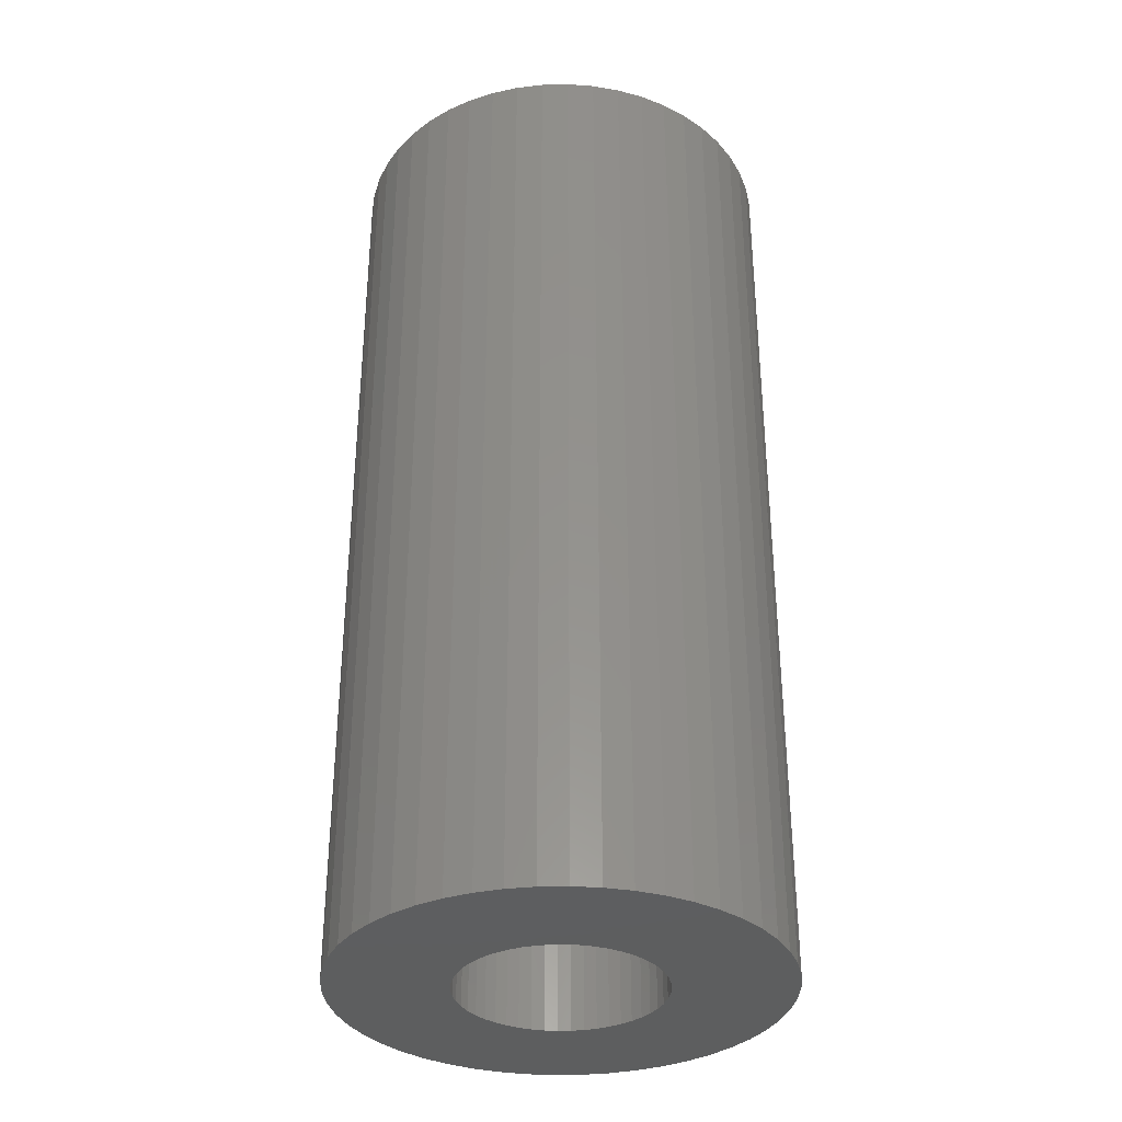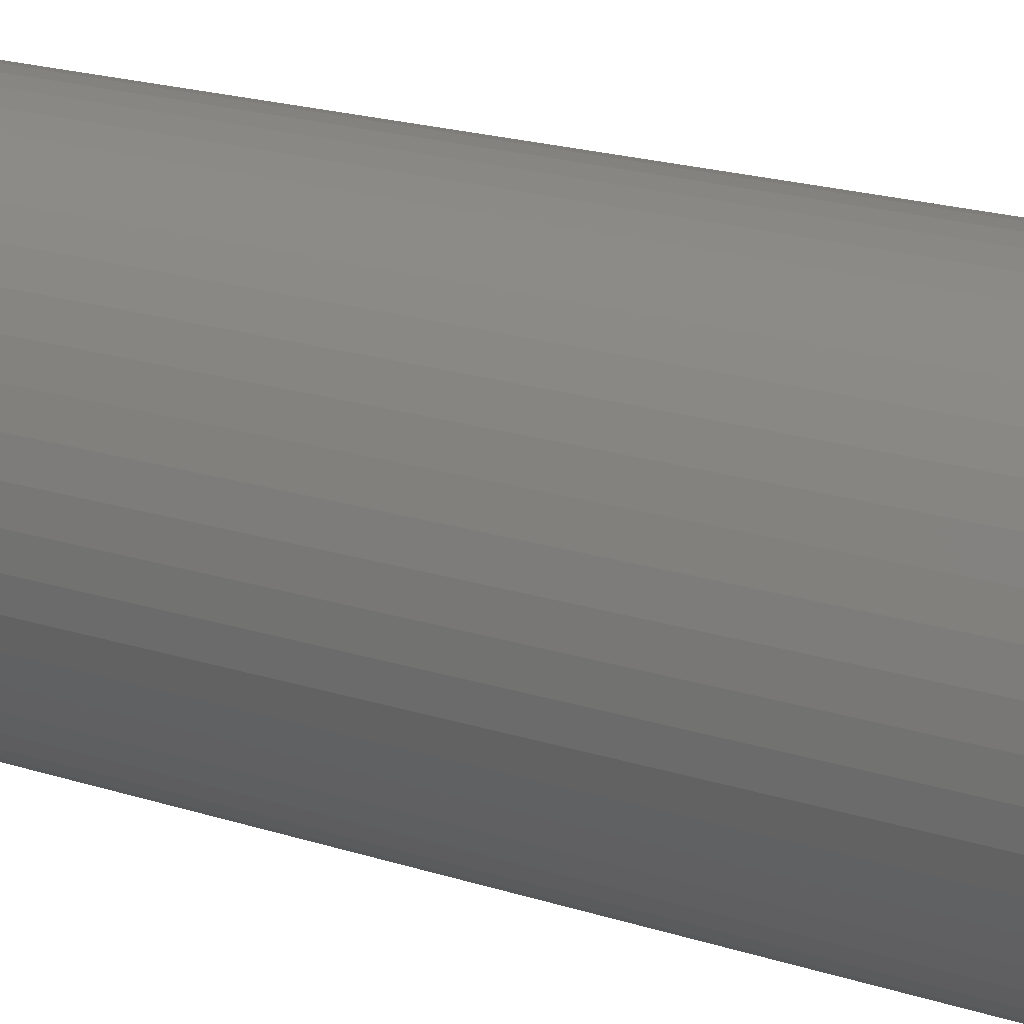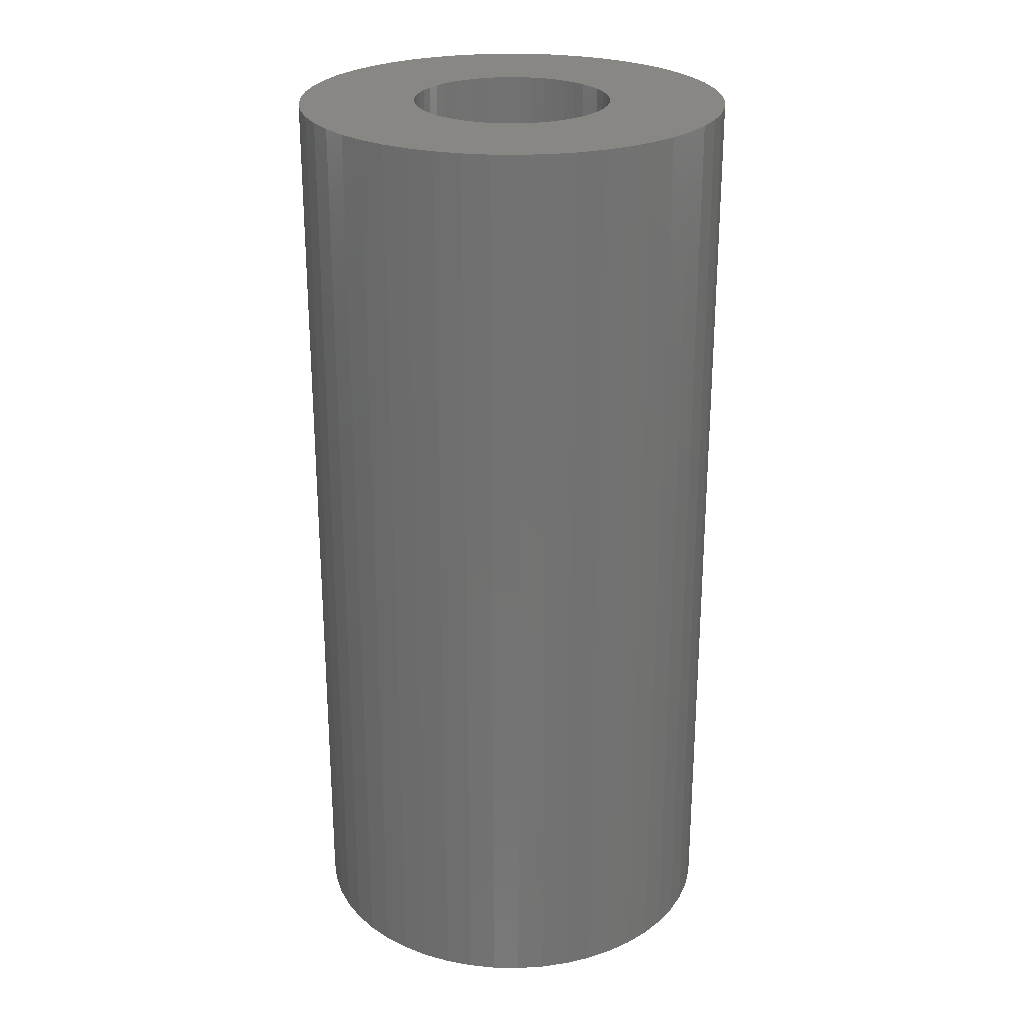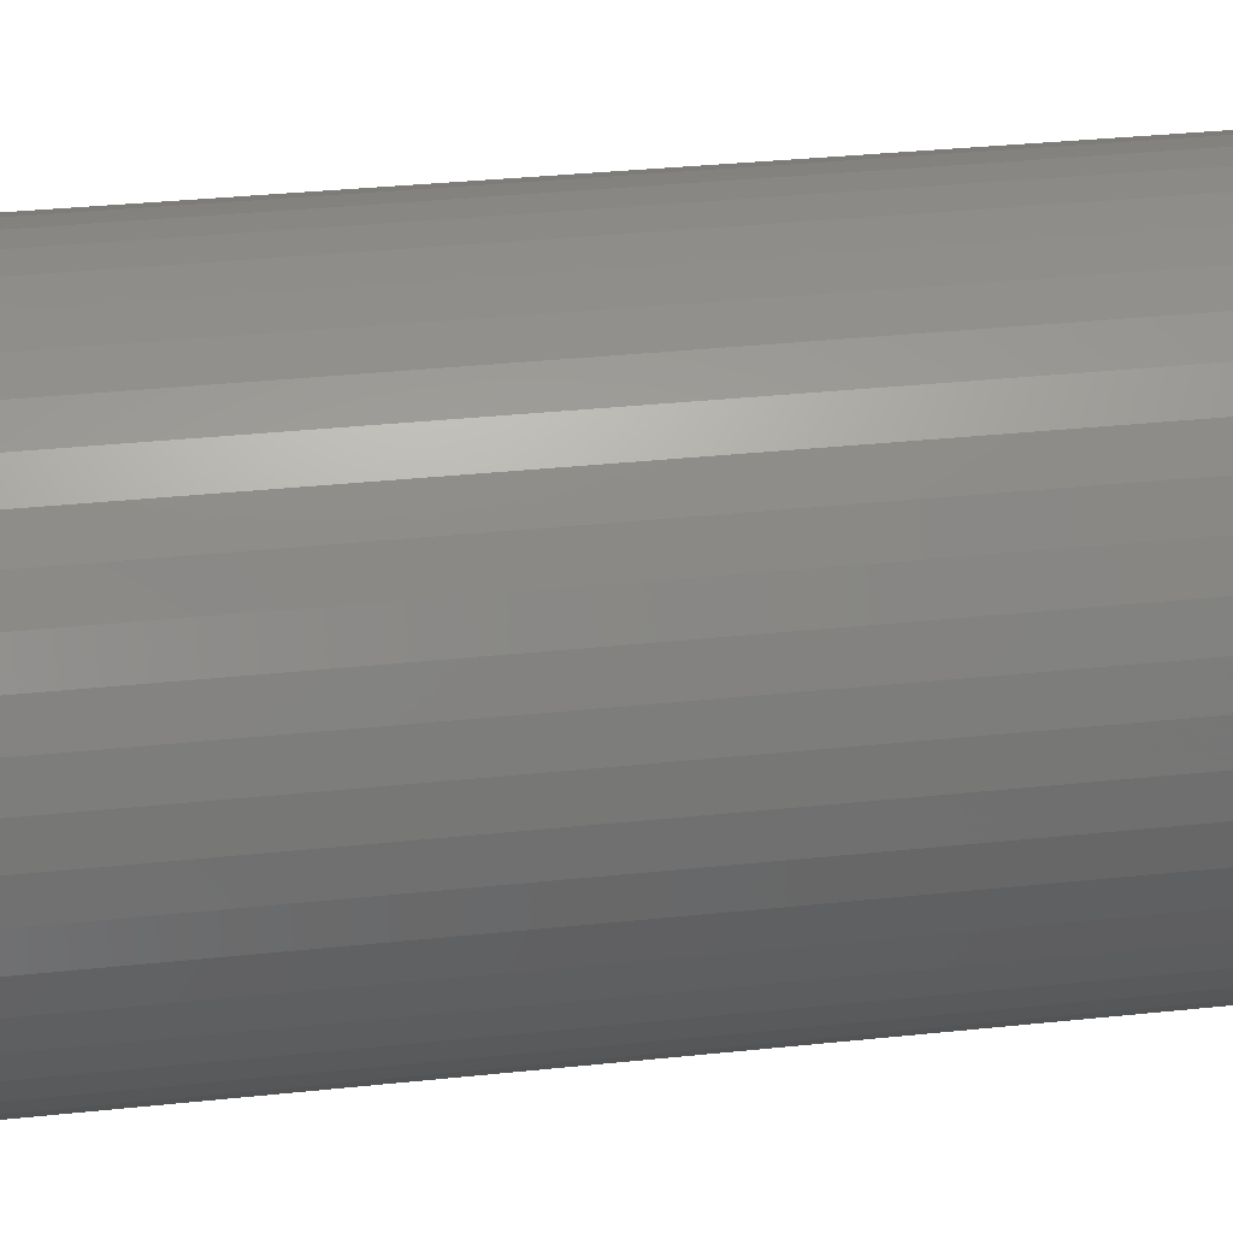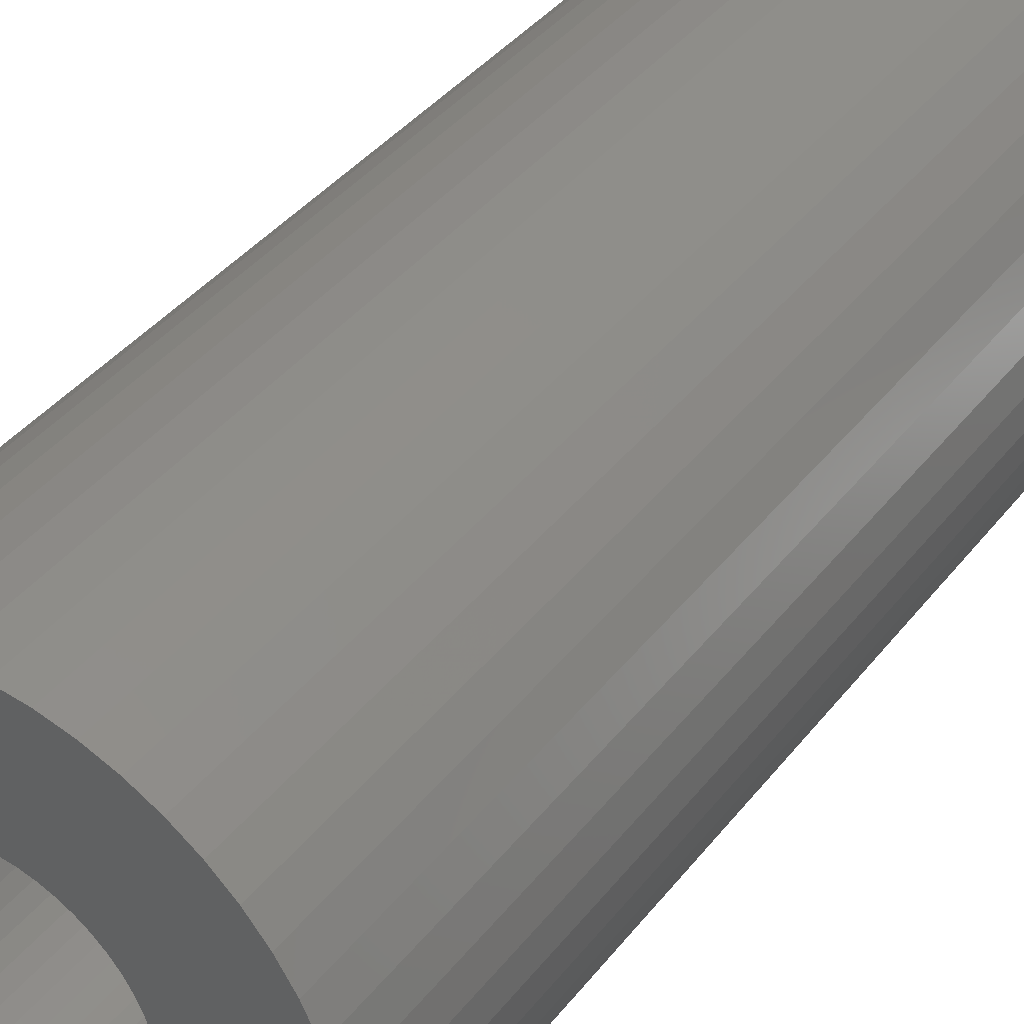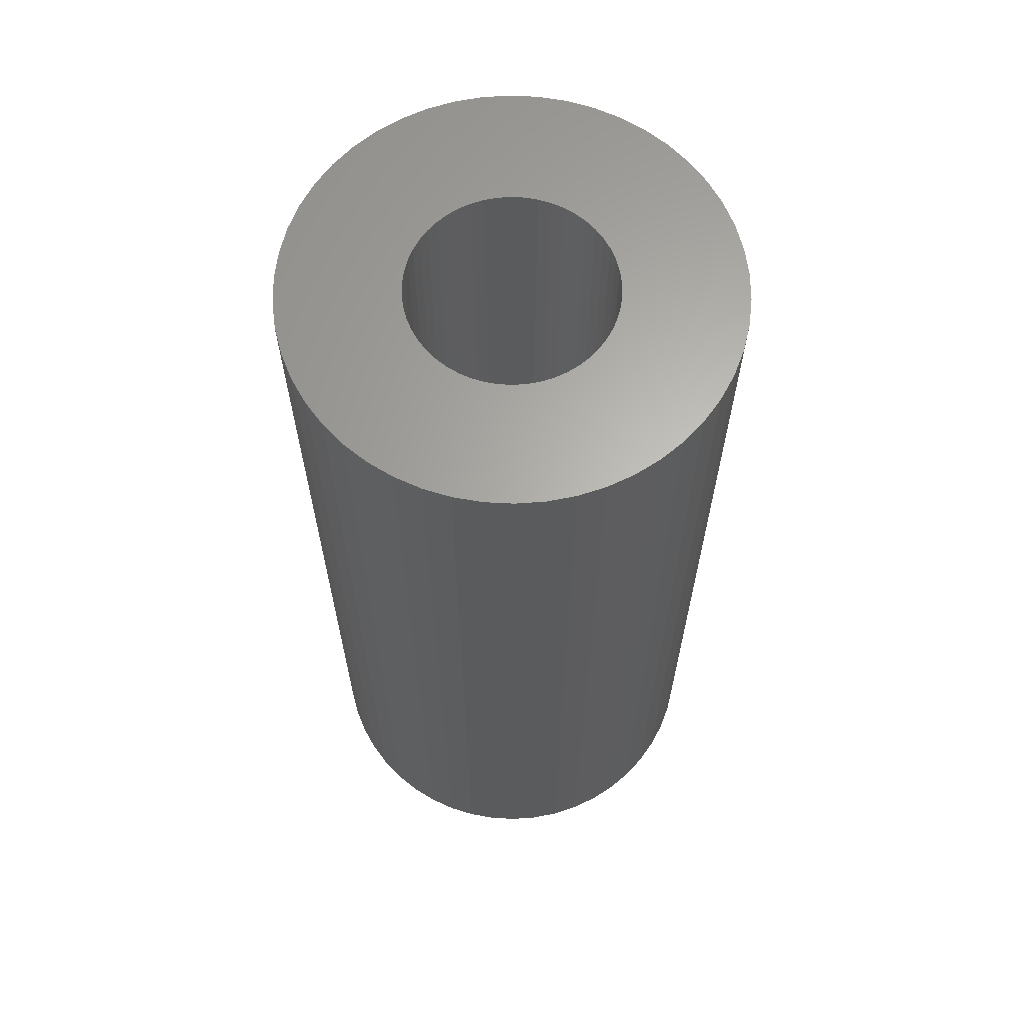
<metadata>
{"format":"stl","ext":"stl","renderer":"f3d","projection":"perspective","resolution":1024,"background":"white","views":[{"elev":-34.0,"azim":-142.3,"up":"+Z"},{"elev":22.5,"azim":-61.9,"up":"+Y"},{"elev":25.5,"azim":102.5,"up":"+Z"},{"elev":31.9,"azim":-98.6,"up":"+Y"},{"elev":38.7,"azim":-146.5,"up":"+Y"},{"elev":64.3,"azim":175.9,"up":"+Z"}]}
</metadata>
<code>
# stl→obj: 200 verts, 400 faces
v 19.5 0 42
v 19.35 2.444 -42
v 19.35 2.444 42
v 19.5 0 -42
v -19.5 0 -42
v -19.35 2.444 42
v -19.35 2.444 -42
v -19.5 0 42
v 1.224 19.46 -42
v -1.224 19.46 42
v 1.224 19.46 42
v -1.224 19.46 -42
v -1.224 -19.46 -42
v 1.224 -19.46 42
v -1.224 -19.46 42
v 1.224 -19.46 -42
v 14.21 13.35 -42
v 12.43 15.03 42
v 14.21 13.35 42
v 12.43 15.03 -42
v -12.43 15.03 -42
v -14.21 13.35 42
v -12.43 15.03 42
v -14.21 13.35 -42
v -6.026 18.55 -42
v -8.303 17.64 42
v -6.026 18.55 42
v -8.303 17.64 -42
v 18.13 7.178 42
v 17.09 9.394 -42
v 17.09 9.394 42
v 18.13 7.178 -42
v 15.78 11.46 -42
v 15.78 11.46 42
v 8.303 17.64 -42
v 6.026 18.55 42
v 8.303 17.64 42
v 6.026 18.55 -42
v 10.45 16.46 -42
v 10.45 16.46 42
v -18.13 7.178 -42
v -17.09 9.394 42
v -17.09 9.394 -42
v -18.13 7.178 42
v -15.78 11.46 -42
v -15.78 11.46 42
v -18.89 4.849 -42
v -18.89 4.849 42
v -3.654 19.15 -42
v -3.654 19.15 42
v 18.89 4.849 42
v 18.89 4.849 -42
v 3.654 19.15 42
v 3.654 19.15 -42
v 9 0 42
v 8.929 1.128 42
v 19.35 -2.444 42
v 8.717 2.238 42
v 8.929 -1.128 42
v 8.368 3.313 42
v 18.89 -4.849 42
v 7.887 4.336 42
v 8.717 -2.238 42
v 7.281 5.29 42
v 18.13 -7.178 42
v 6.561 6.161 42
v 8.368 -3.313 42
v 5.737 6.935 42
v 17.09 -9.394 42
v 7.887 -4.336 42
v 4.822 7.599 42
v 3.832 8.143 42
v 2.781 8.56 42
v 1.686 8.841 42
v 0.5651 8.982 42
v -0.5651 8.982 42
v -1.686 8.841 42
v -2.781 8.56 42
v -3.832 8.143 42
v -4.822 7.599 42
v -10.45 16.46 42
v -5.737 6.935 42
v -6.561 6.161 42
v -7.281 5.29 42
v -7.887 4.336 42
v 15.78 -11.46 42
v 7.281 -5.29 42
v 14.21 -13.35 42
v 6.561 -6.161 42
v 12.43 -15.03 42
v 5.737 -6.935 42
v 10.45 -16.46 42
v 4.822 -7.599 42
v 8.303 -17.64 42
v 3.832 -8.143 42
v 6.026 -18.55 42
v 2.781 -8.56 42
v 3.654 -19.15 42
v 1.686 -8.841 42
v 0.5651 -8.982 42
v -0.5651 -8.982 42
v -1.686 -8.841 42
v -3.654 -19.15 42
v -2.781 -8.56 42
v -6.026 -18.55 42
v -3.832 -8.143 42
v -8.303 -17.64 42
v -4.822 -7.599 42
v -10.45 -16.46 42
v -5.737 -6.935 42
v -12.43 -15.03 42
v -6.561 -6.161 42
v -14.21 -13.35 42
v -7.281 -5.29 42
v -15.78 -11.46 42
v -7.887 -4.336 42
v -17.09 -9.394 42
v -8.368 -3.313 42
v -18.13 -7.178 42
v -8.717 -2.238 42
v -18.89 -4.849 42
v -8.929 -1.128 42
v -19.35 -2.444 42
v -9 0 42
v -8.368 3.313 42
v -8.717 2.238 42
v -8.929 1.128 42
v -10.45 16.46 -42
v 19.35 -2.444 -42
v 15.78 -11.46 -42
v 14.21 -13.35 -42
v 18.89 -4.849 -42
v 18.13 -7.178 -42
v -17.09 -9.394 -42
v -18.13 -7.178 -42
v 9 0 -42
v 8.929 -1.128 -42
v 8.717 -2.238 -42
v 8.929 1.128 -42
v 8.368 -3.313 -42
v 17.09 -9.394 -42
v 7.887 -4.336 -42
v 8.717 2.238 -42
v 7.281 -5.29 -42
v 6.561 -6.161 -42
v 12.43 -15.03 -42
v 8.368 3.313 -42
v 5.737 -6.935 -42
v 10.45 -16.46 -42
v 7.887 4.336 -42
v 4.822 -7.599 -42
v 8.303 -17.64 -42
v 3.832 -8.143 -42
v 6.026 -18.55 -42
v 2.781 -8.56 -42
v 3.654 -19.15 -42
v 1.686 -8.841 -42
v 0.5651 -8.982 -42
v -0.5651 -8.982 -42
v -1.686 -8.841 -42
v -3.654 -19.15 -42
v -2.781 -8.56 -42
v -6.026 -18.55 -42
v -3.832 -8.143 -42
v -8.303 -17.64 -42
v -4.822 -7.599 -42
v -10.45 -16.46 -42
v -5.737 -6.935 -42
v -12.43 -15.03 -42
v -6.561 -6.161 -42
v -14.21 -13.35 -42
v -7.281 -5.29 -42
v -15.78 -11.46 -42
v -7.887 -4.336 -42
v 7.281 5.29 -42
v 6.561 6.161 -42
v 5.737 6.935 -42
v 4.822 7.599 -42
v 3.832 8.143 -42
v 2.781 8.56 -42
v 1.686 8.841 -42
v 0.5651 8.982 -42
v -0.5651 8.982 -42
v -1.686 8.841 -42
v -2.781 8.56 -42
v -3.832 8.143 -42
v -4.822 7.599 -42
v -5.737 6.935 -42
v -6.561 6.161 -42
v -7.281 5.29 -42
v -7.887 4.336 -42
v -8.368 3.313 -42
v -8.717 2.238 -42
v -8.929 1.128 -42
v -9 0 -42
v -8.368 -3.313 -42
v -8.717 -2.238 -42
v -18.89 -4.849 -42
v -8.929 -1.128 -42
v -19.35 -2.444 -42
f 1 2 3
f 2 1 4
f 5 6 7
f 6 5 8
f 9 10 11
f 10 9 12
f 13 14 15
f 14 13 16
f 17 18 19
f 18 17 20
f 21 22 23
f 22 21 24
f 25 26 27
f 26 25 28
f 29 30 31
f 30 29 32
f 31 33 34
f 33 31 30
f 35 36 37
f 36 35 38
f 39 37 40
f 37 39 35
f 41 42 43
f 42 41 44
f 45 22 24
f 22 45 46
f 47 44 41
f 44 47 48
f 49 27 50
f 27 49 25
f 51 32 29
f 32 51 52
f 3 52 51
f 52 3 2
f 34 17 19
f 17 34 33
f 38 53 36
f 53 38 54
f 54 11 53
f 11 54 9
f 20 40 18
f 40 20 39
f 43 46 45
f 46 43 42
f 7 48 47
f 48 7 6
f 55 1 3
f 56 3 51
f 1 55 57
f 58 51 29
f 59 57 55
f 60 29 31
f 57 59 61
f 62 31 34
f 63 61 59
f 64 34 19
f 61 63 65
f 66 19 18
f 67 65 63
f 68 18 40
f 65 67 69
f 70 69 67
f 3 56 55
f 51 58 56
f 29 60 58
f 71 40 37
f 31 62 60
f 34 64 62
f 19 66 64
f 72 37 36
f 18 68 66
f 40 71 68
f 37 72 71
f 73 36 53
f 36 73 72
f 53 74 73
f 11 74 53
f 11 75 74
f 11 76 75
f 10 76 11
f 10 77 76
f 50 77 10
f 77 50 78
f 27 78 50
f 78 27 79
f 26 79 27
f 79 26 80
f 81 80 26
f 80 81 82
f 23 82 81
f 82 23 83
f 22 83 23
f 83 22 84
f 46 84 22
f 84 46 85
f 42 85 46
f 69 70 86
f 87 86 70
f 86 87 88
f 89 88 87
f 88 89 90
f 91 90 89
f 90 91 92
f 93 92 91
f 92 93 94
f 95 94 93
f 94 95 96
f 97 96 95
f 96 97 98
f 99 98 97
f 99 14 98
f 100 14 99
f 101 14 100
f 101 15 14
f 102 15 101
f 103 102 104
f 102 103 15
f 105 104 106
f 107 106 108
f 109 108 110
f 104 105 103
f 111 110 112
f 113 112 114
f 115 114 116
f 106 107 105
f 117 116 118
f 119 118 120
f 121 120 122
f 123 122 124
f 85 42 125
f 108 109 107
f 44 125 42
f 110 111 109
f 125 44 126
f 112 113 111
f 48 126 44
f 114 115 113
f 126 48 127
f 116 117 115
f 6 127 48
f 118 119 117
f 127 6 124
f 120 121 119
f 8 124 6
f 122 123 121
f 124 8 123
f 28 81 26
f 81 28 128
f 128 23 81
f 23 128 21
f 12 50 10
f 50 12 49
f 57 4 1
f 4 57 129
f 88 130 86
f 130 88 131
f 65 132 61
f 132 65 133
f 61 129 57
f 129 61 132
f 134 119 135
f 119 134 117
f 136 4 129
f 137 129 132
f 4 136 2
f 138 132 133
f 139 2 136
f 140 133 141
f 2 139 52
f 142 141 130
f 143 52 139
f 144 130 131
f 52 143 32
f 145 131 146
f 147 32 143
f 148 146 149
f 32 147 30
f 150 30 147
f 129 137 136
f 132 138 137
f 133 140 138
f 151 149 152
f 141 142 140
f 130 144 142
f 131 145 144
f 153 152 154
f 146 148 145
f 149 151 148
f 152 153 151
f 155 154 156
f 154 155 153
f 156 157 155
f 16 157 156
f 16 158 157
f 16 159 158
f 13 159 16
f 13 160 159
f 161 160 13
f 160 161 162
f 163 162 161
f 162 163 164
f 165 164 163
f 164 165 166
f 167 166 165
f 166 167 168
f 169 168 167
f 168 169 170
f 171 170 169
f 170 171 172
f 173 172 171
f 172 173 174
f 134 174 173
f 30 150 33
f 175 33 150
f 33 175 17
f 176 17 175
f 17 176 20
f 177 20 176
f 20 177 39
f 178 39 177
f 39 178 35
f 179 35 178
f 35 179 38
f 180 38 179
f 38 180 54
f 181 54 180
f 181 9 54
f 182 9 181
f 183 9 182
f 183 12 9
f 184 12 183
f 49 184 185
f 184 49 12
f 25 185 186
f 28 186 187
f 128 187 188
f 185 25 49
f 21 188 189
f 24 189 190
f 45 190 191
f 186 28 25
f 43 191 192
f 41 192 193
f 47 193 194
f 7 194 195
f 174 134 196
f 187 128 28
f 135 196 134
f 188 21 128
f 196 135 197
f 189 24 21
f 198 197 135
f 190 45 24
f 197 198 199
f 191 43 45
f 200 199 198
f 192 41 43
f 199 200 195
f 193 47 41
f 5 195 200
f 194 7 47
f 195 5 7
f 152 92 94
f 92 152 149
f 146 88 90
f 88 146 131
f 86 141 69
f 141 86 130
f 135 121 198
f 121 135 119
f 154 94 96
f 94 154 152
f 156 96 98
f 96 156 154
f 16 98 14
f 98 16 156
f 69 133 65
f 133 69 141
f 161 15 103
f 15 161 13
f 165 105 107
f 105 165 163
f 163 103 105
f 103 163 161
f 171 115 173
f 115 171 113
f 171 111 113
f 111 171 169
f 198 123 200
f 123 198 121
f 200 8 5
f 8 200 123
f 149 90 92
f 90 149 146
f 173 117 134
f 117 173 115
f 167 107 109
f 107 167 165
f 169 109 111
f 109 169 167
f 136 56 139
f 56 136 55
f 124 194 127
f 194 124 195
f 183 75 76
f 75 183 182
f 158 101 100
f 101 158 159
f 177 66 68
f 66 177 176
f 189 82 83
f 82 189 188
f 186 78 79
f 78 186 185
f 140 63 138
f 63 140 67
f 147 62 150
f 62 147 60
f 139 58 143
f 58 139 56
f 150 64 175
f 64 150 62
f 180 72 73
f 72 180 179
f 181 73 74
f 73 181 180
f 179 71 72
f 71 179 178
f 125 191 85
f 191 125 192
f 126 192 125
f 192 126 193
f 185 77 78
f 77 185 184
f 157 100 99
f 100 157 158
f 143 60 147
f 60 143 58
f 175 66 176
f 66 175 64
f 182 74 75
f 74 182 181
f 178 68 71
f 68 178 177
f 85 190 84
f 190 85 191
f 84 189 83
f 189 84 190
f 127 193 126
f 193 127 194
f 187 79 80
f 79 187 186
f 188 80 82
f 80 188 187
f 184 76 77
f 76 184 183
f 137 55 136
f 55 137 59
f 145 87 144
f 87 145 89
f 142 67 140
f 67 142 70
f 138 59 137
f 59 138 63
f 145 91 89
f 91 145 148
f 144 70 142
f 70 144 87
f 160 104 102
f 104 160 162
f 114 174 116
f 174 114 172
f 118 197 120
f 197 118 196
f 153 97 95
f 97 153 155
f 155 99 97
f 99 155 157
f 159 102 101
f 102 159 160
f 162 106 104
f 106 162 164
f 168 112 110
f 112 168 170
f 112 172 114
f 172 112 170
f 116 196 118
f 196 116 174
f 120 199 122
f 199 120 197
f 122 195 124
f 195 122 199
f 148 93 91
f 93 148 151
f 151 95 93
f 95 151 153
f 166 110 108
f 110 166 168
f 164 108 106
f 108 164 166

</code>
